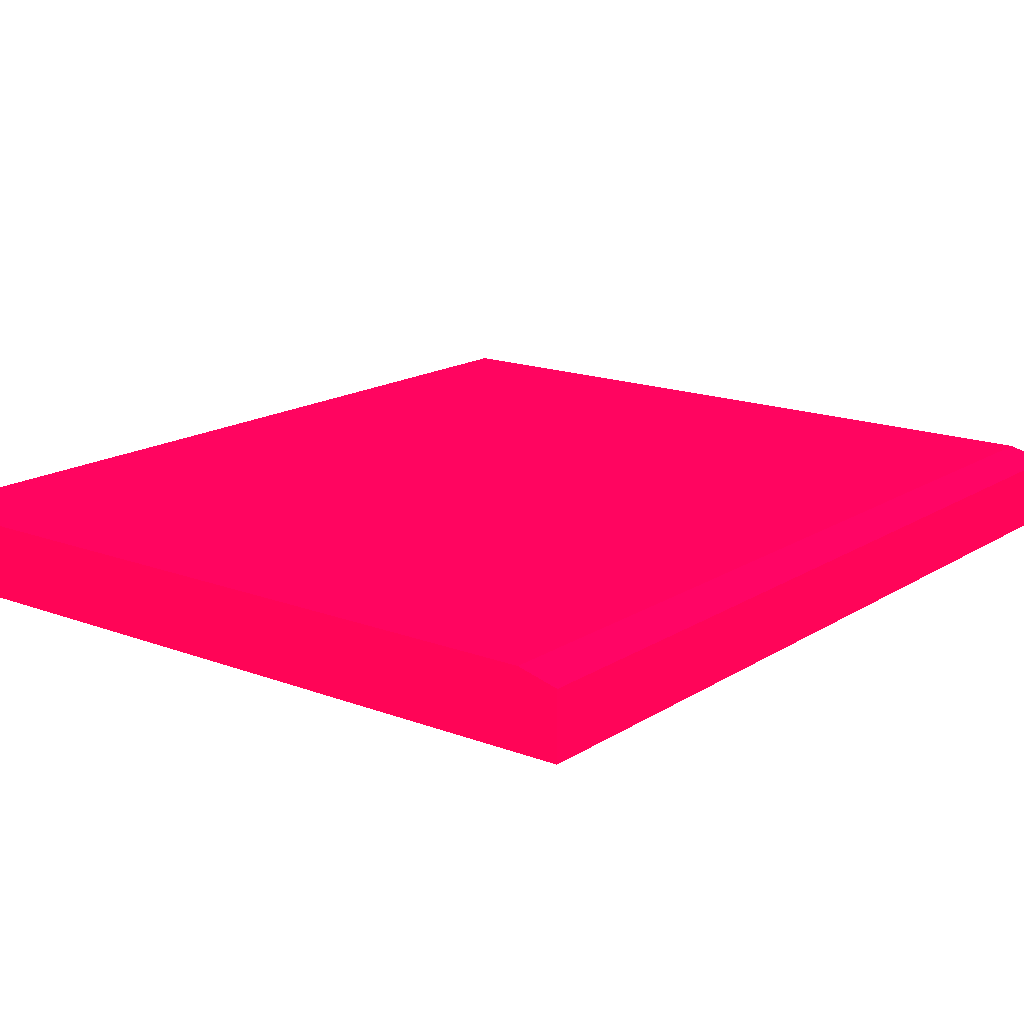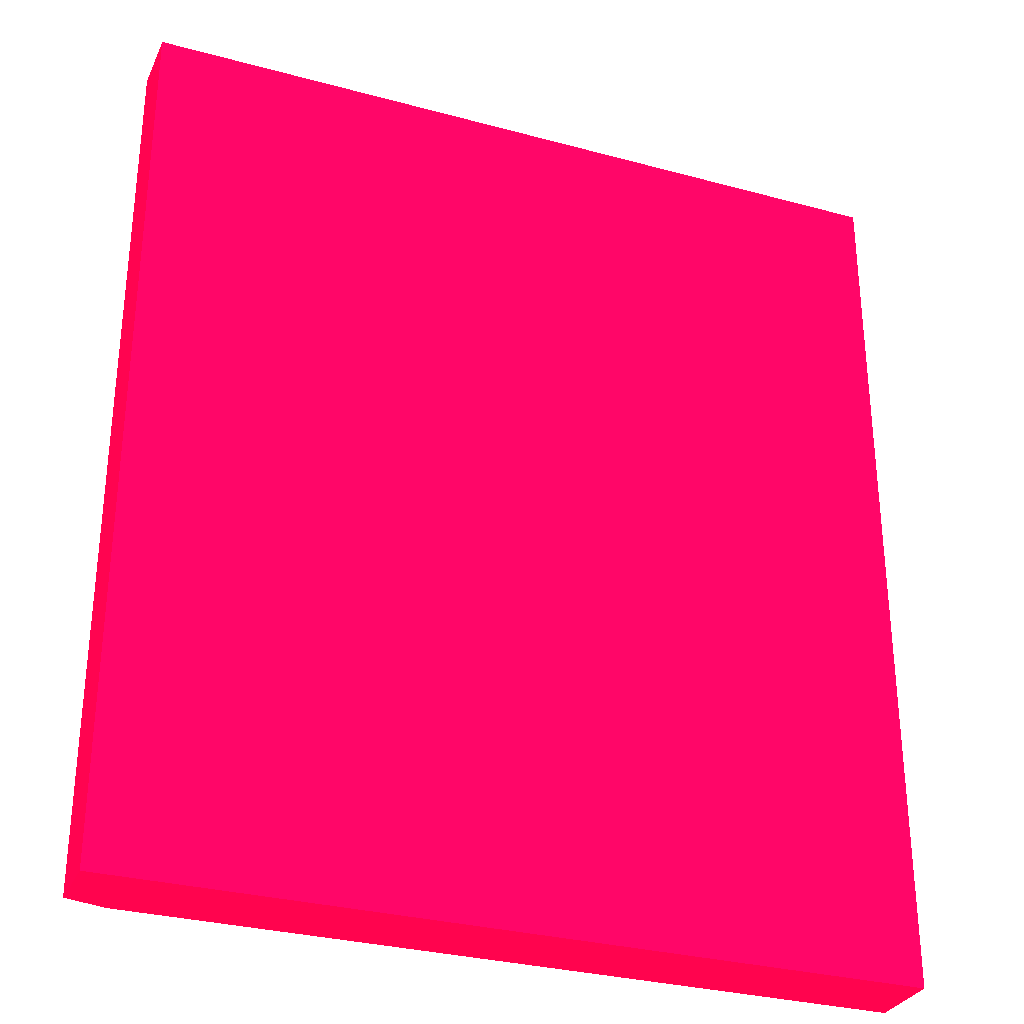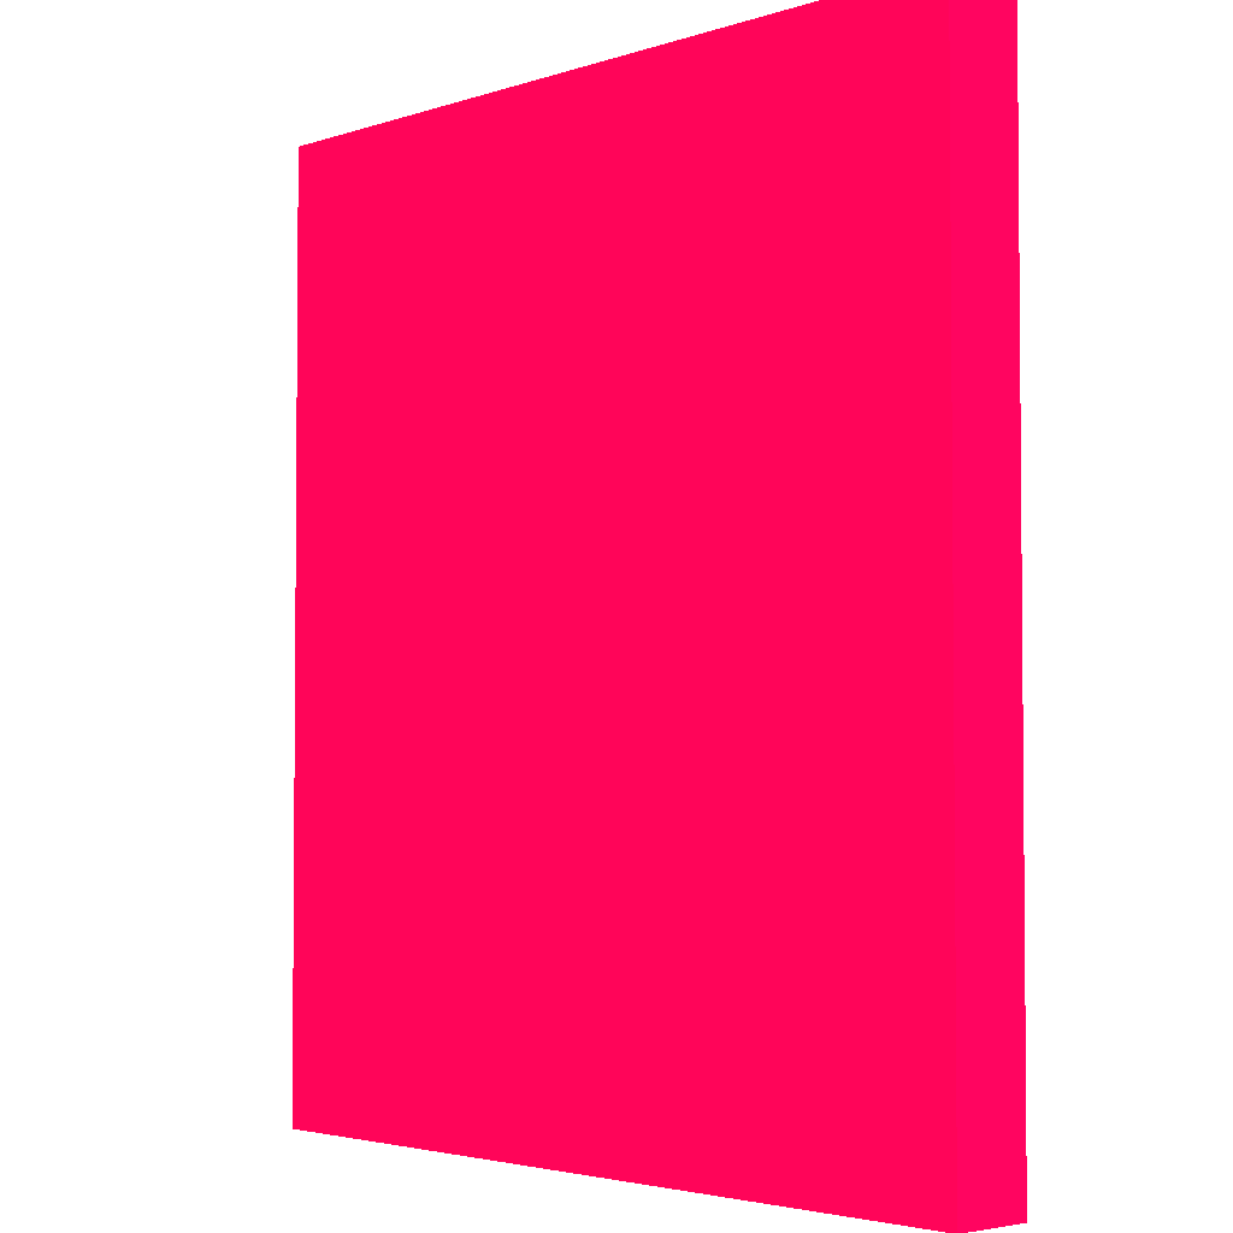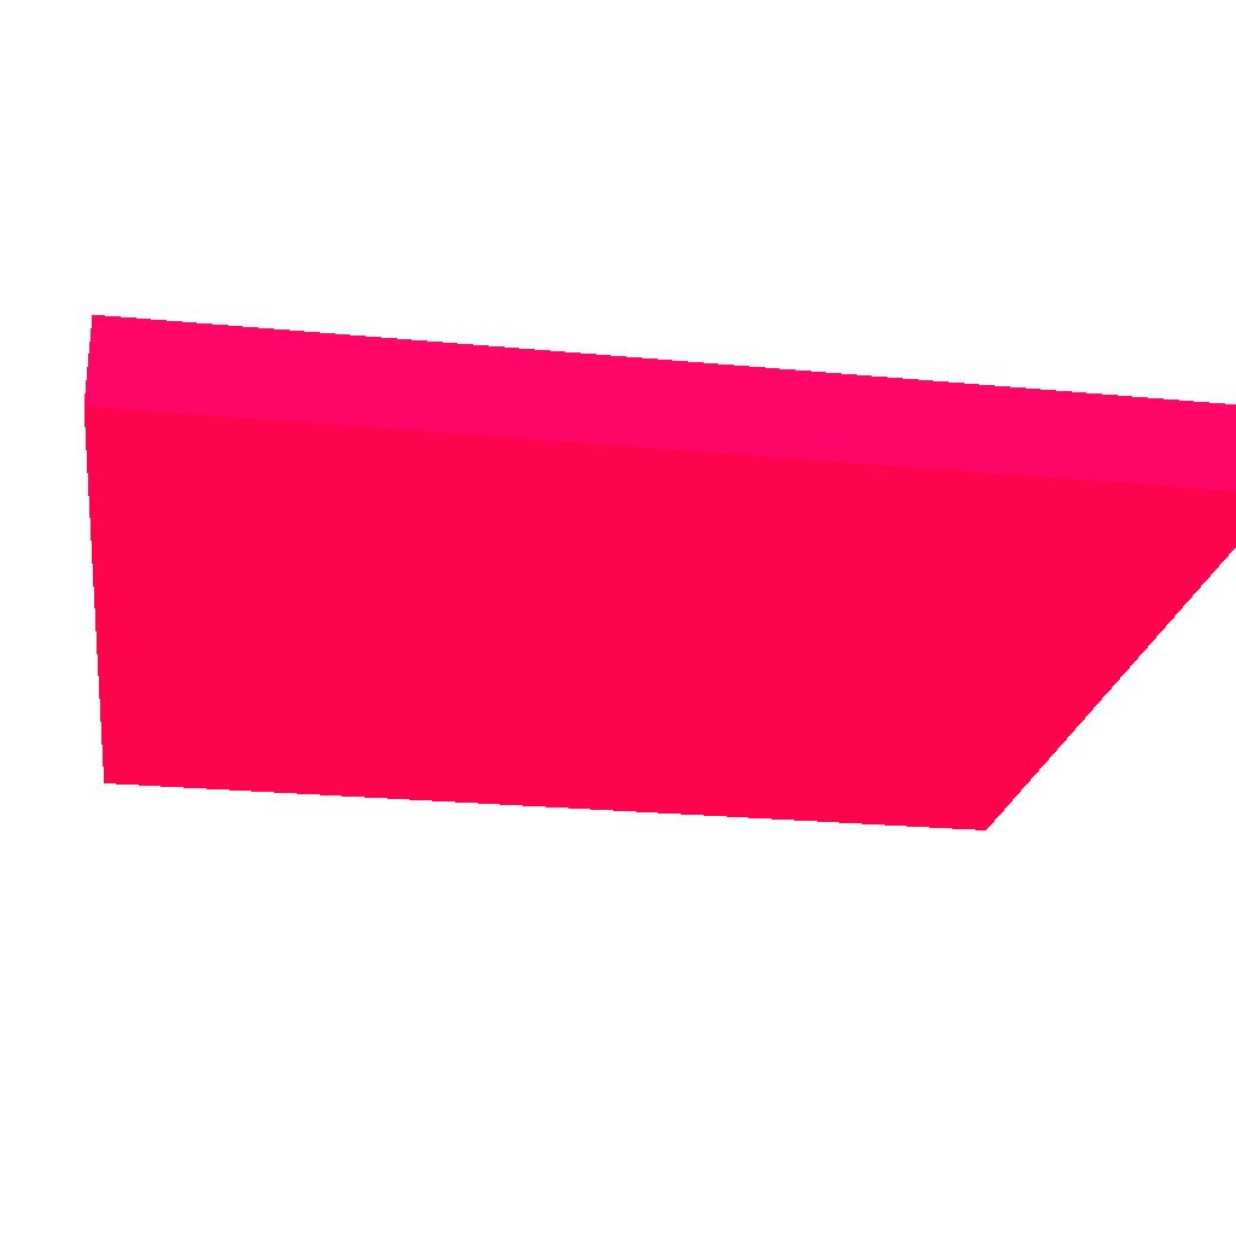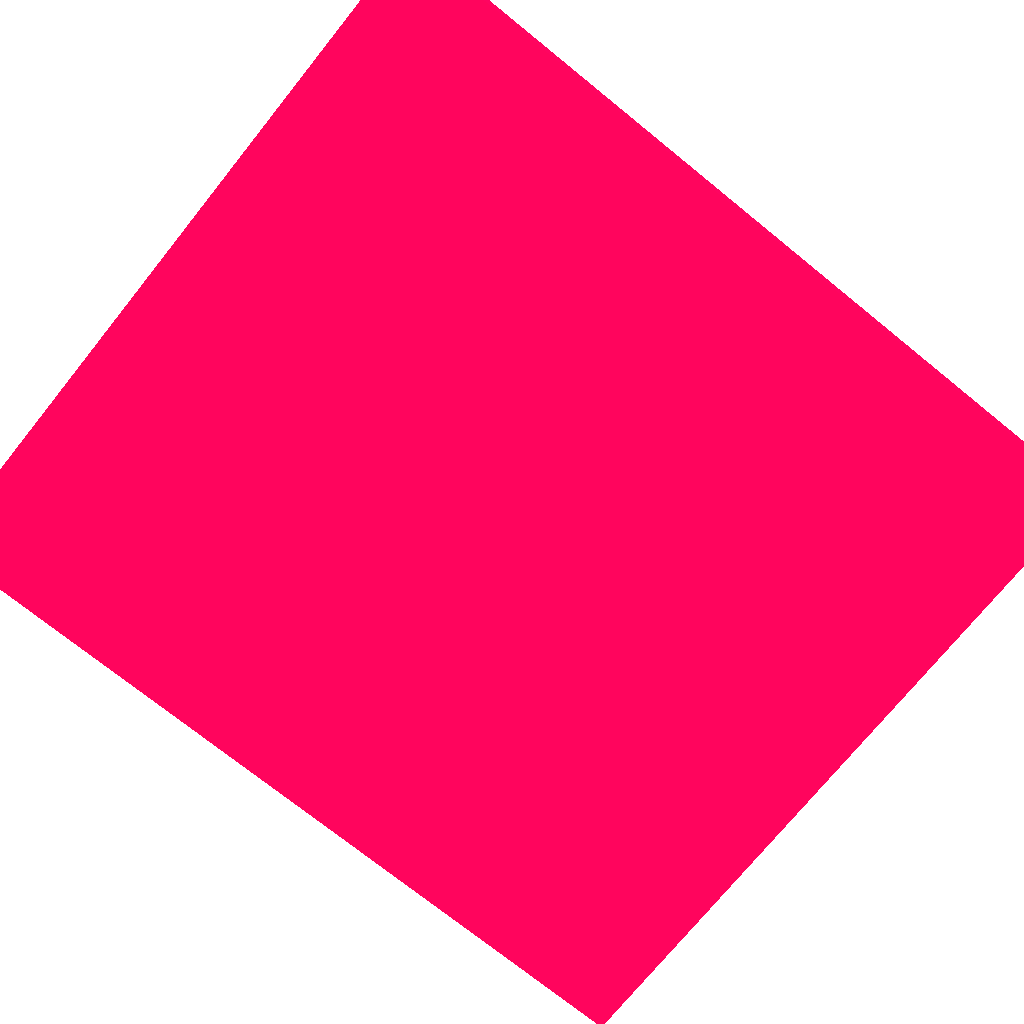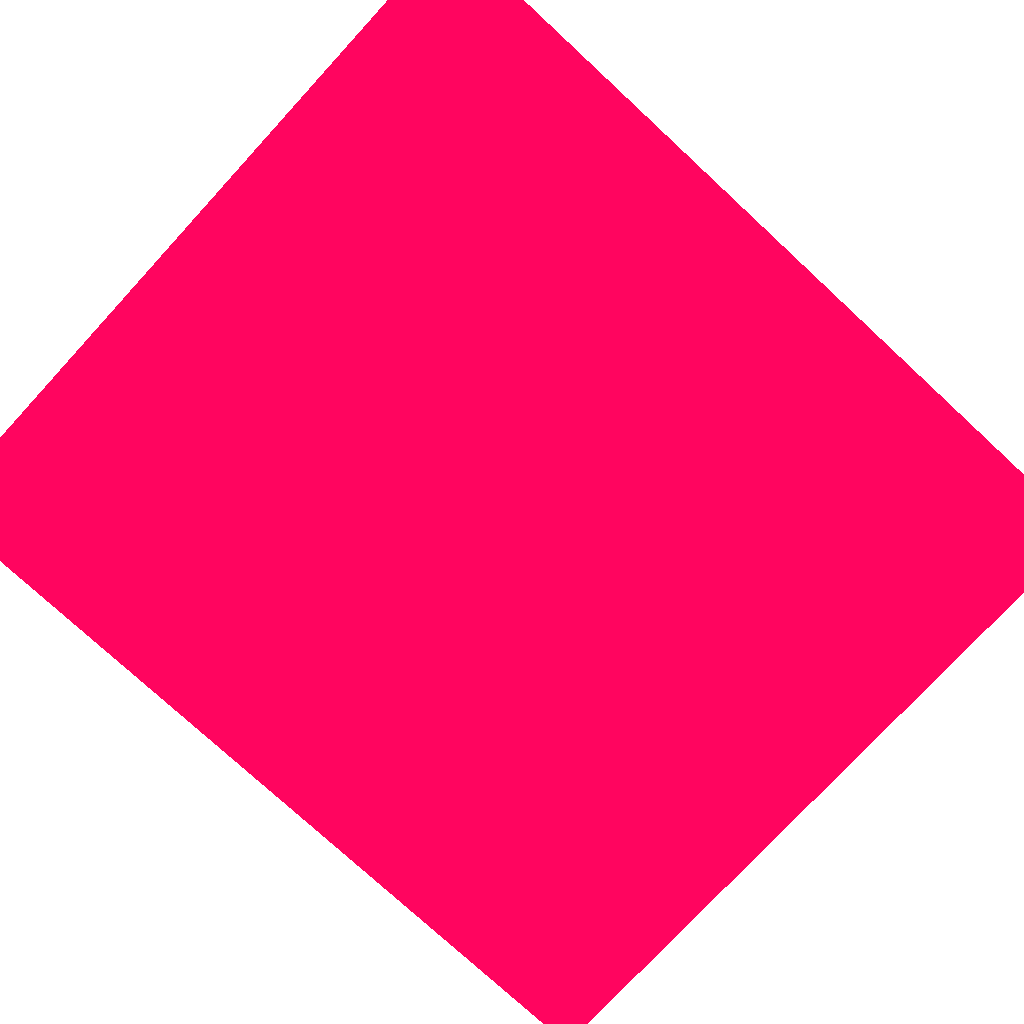
<metadata>
{"format":"obj","ext":"obj","renderer":"f3d","projection":"perspective","resolution":1024,"background":"white","views":[{"elev":16.2,"azim":-142.0,"up":"+Y"},{"elev":-30.6,"azim":-21.4,"up":"+Z"},{"elev":-3.2,"azim":48.0,"up":"+Z"},{"elev":-23.6,"azim":80.9,"up":"+Y"},{"elev":-73.7,"azim":-128.9,"up":"+Y"},{"elev":-76.8,"azim":-132.7,"up":"+Y"}]}
</metadata>
<code>
v 0.6131 6.55 -2.514 0.9882 0.01176 0.2235
v 0.6131 6.25 -2.514 0.9882 0.01176 0.2235
v 0.6131 6.55 -6.101 0.9882 0.01176 0.2235
v -1.579 6.55 -2.514 0.9882 0.01176 0.2235
v -2.257 6.25 -2.514 0.9882 0.01176 0.2235
v 0.6131 6.25 -6.101 0.9882 0.01176 0.2235
v -1.579 6.55 -6.101 0.9882 0.01176 0.2235
v -2.395 6.55 -2.514 0.9882 0.01176 0.2235
v -2.555 6.25 -2.514 0.9882 0.01176 0.2235
v -2.257 6.25 -6.101 0.9882 0.01176 0.2235
v -2.395 6.55 -6.101 0.9882 0.01176 0.2235
v -2.476 6.529 -6.101 0.9882 0.01176 0.2235
v -2.555 6.508 -2.514 0.9882 0.01176 0.2235
v -2.555 6.25 -6.101 0.9882 0.01176 0.2235
v -2.555 6.508 -6.101 0.9882 0.01176 0.2235
f 1 2 6
f 1 6 3
f 1 3 7
f 1 7 4
f 1 4 8
f 1 8 13
f 1 13 9
f 1 9 5
f 1 5 2
f 2 5 10
f 2 10 6
f 3 6 10
f 3 10 14
f 3 14 15
f 3 15 12
f 3 12 11
f 3 11 7
f 4 7 11
f 4 11 8
f 5 9 14
f 5 14 10
f 8 11 12
f 8 12 13
f 9 13 15
f 9 15 14
f 12 15 13

</code>
